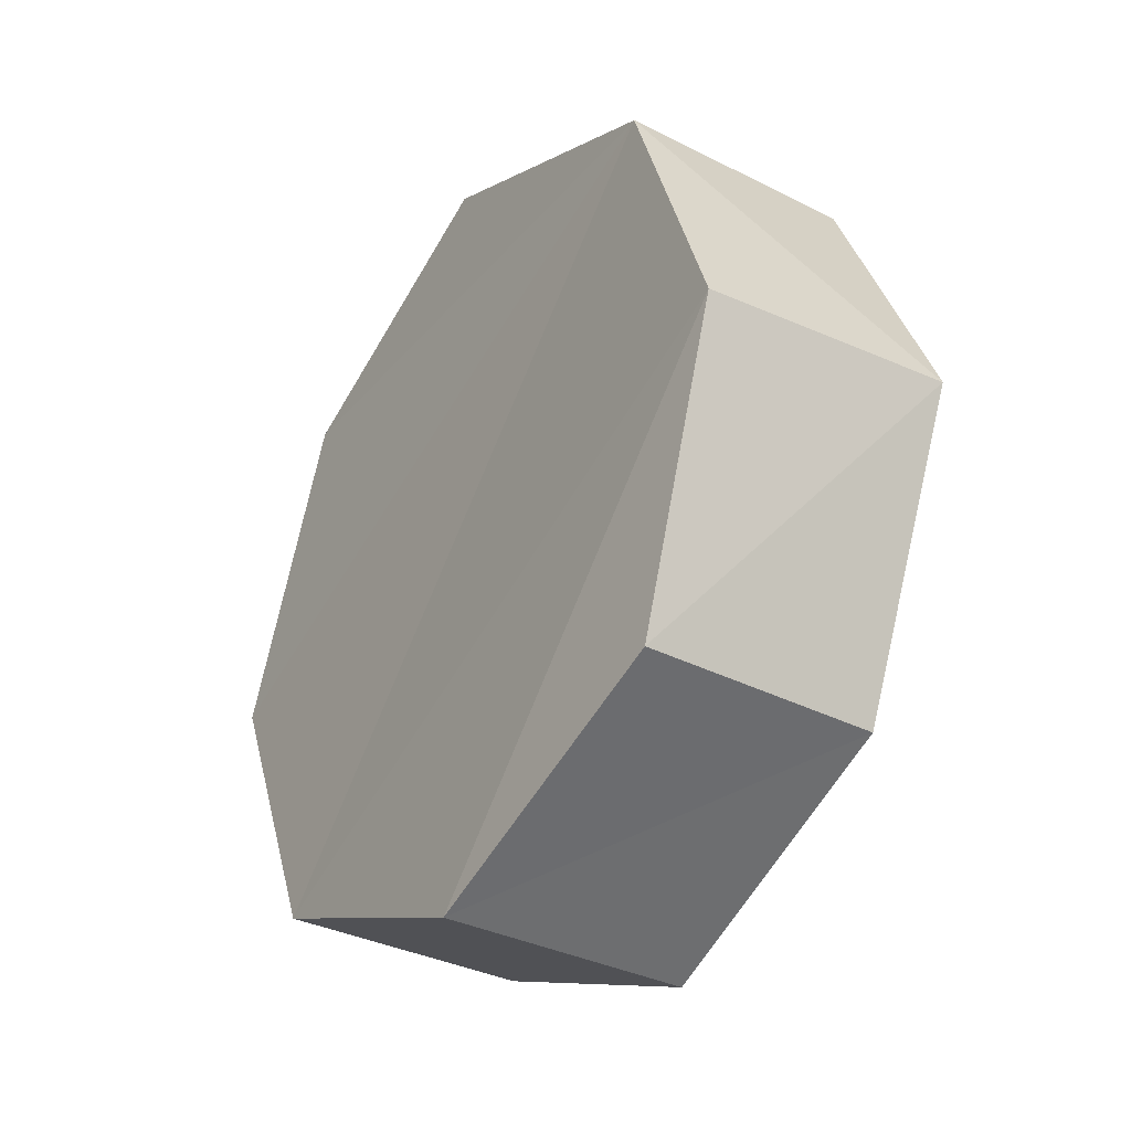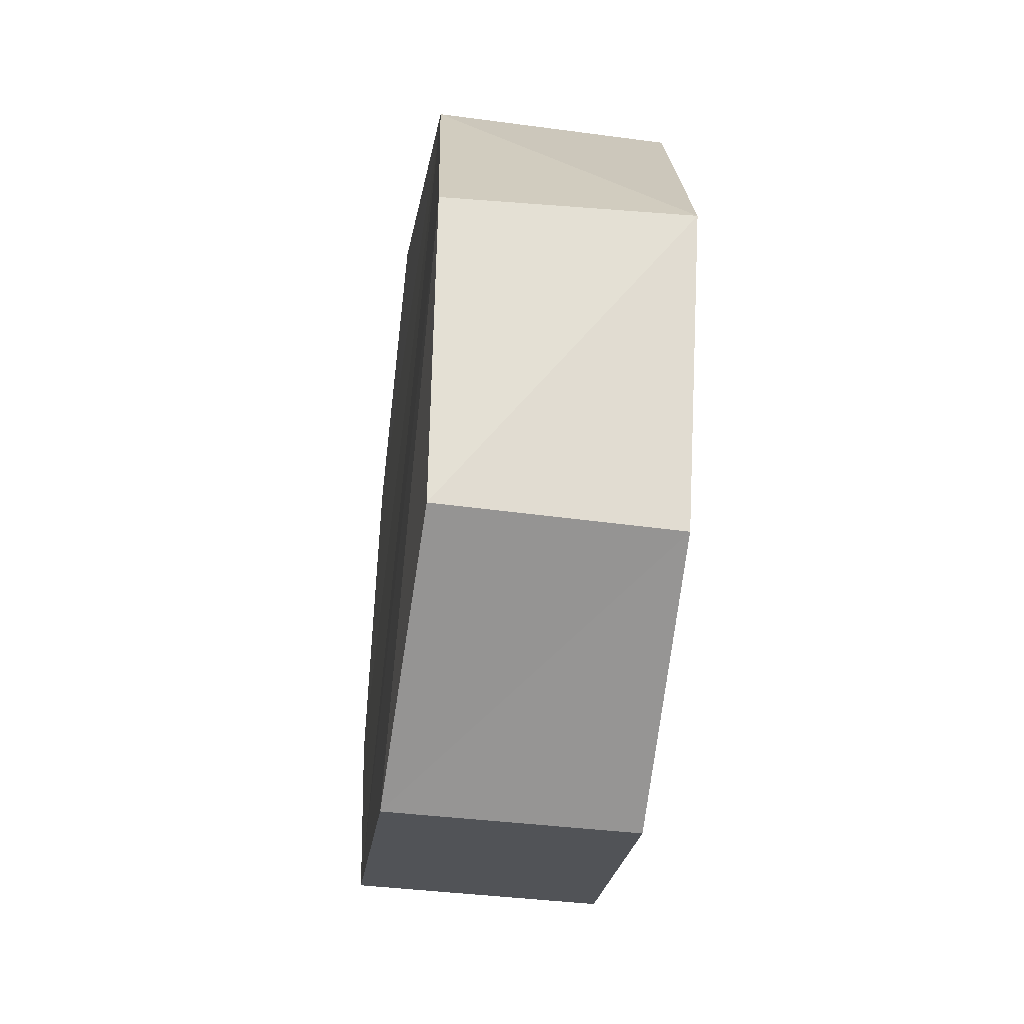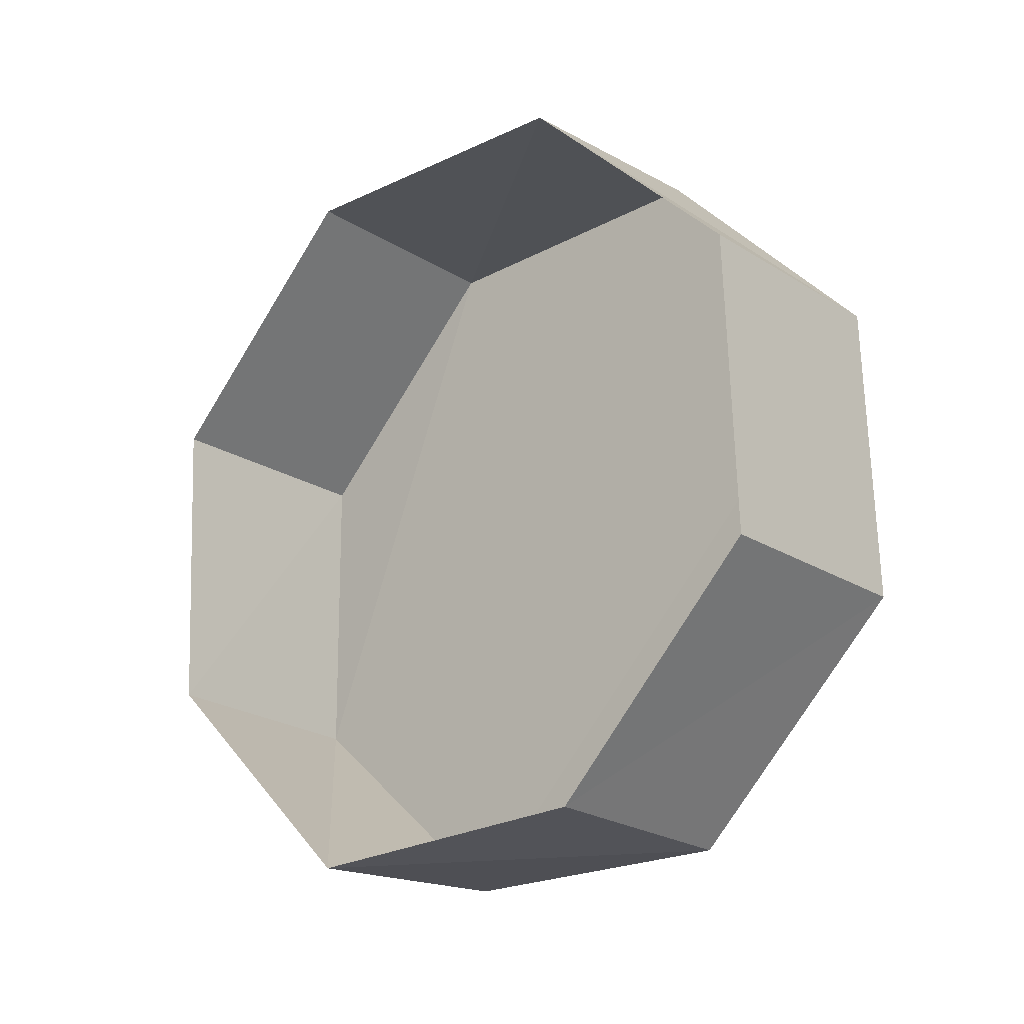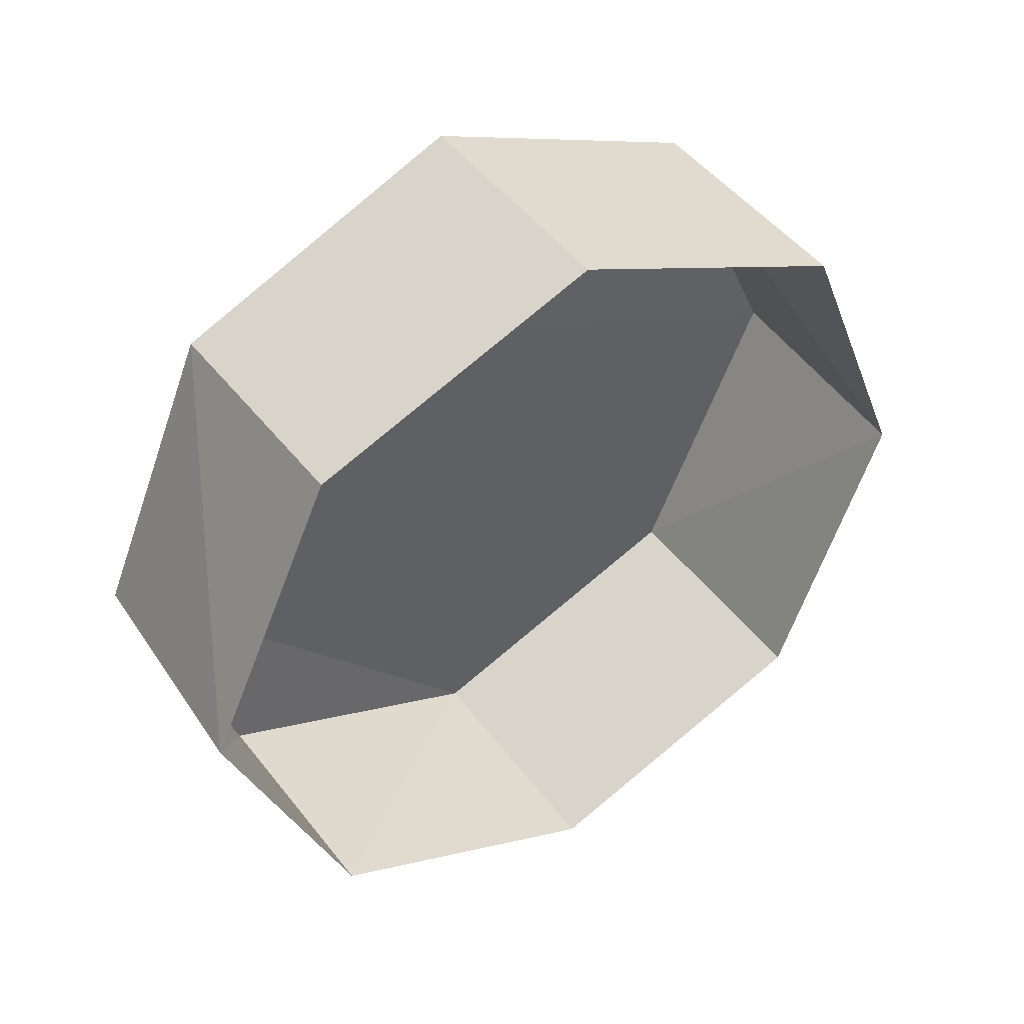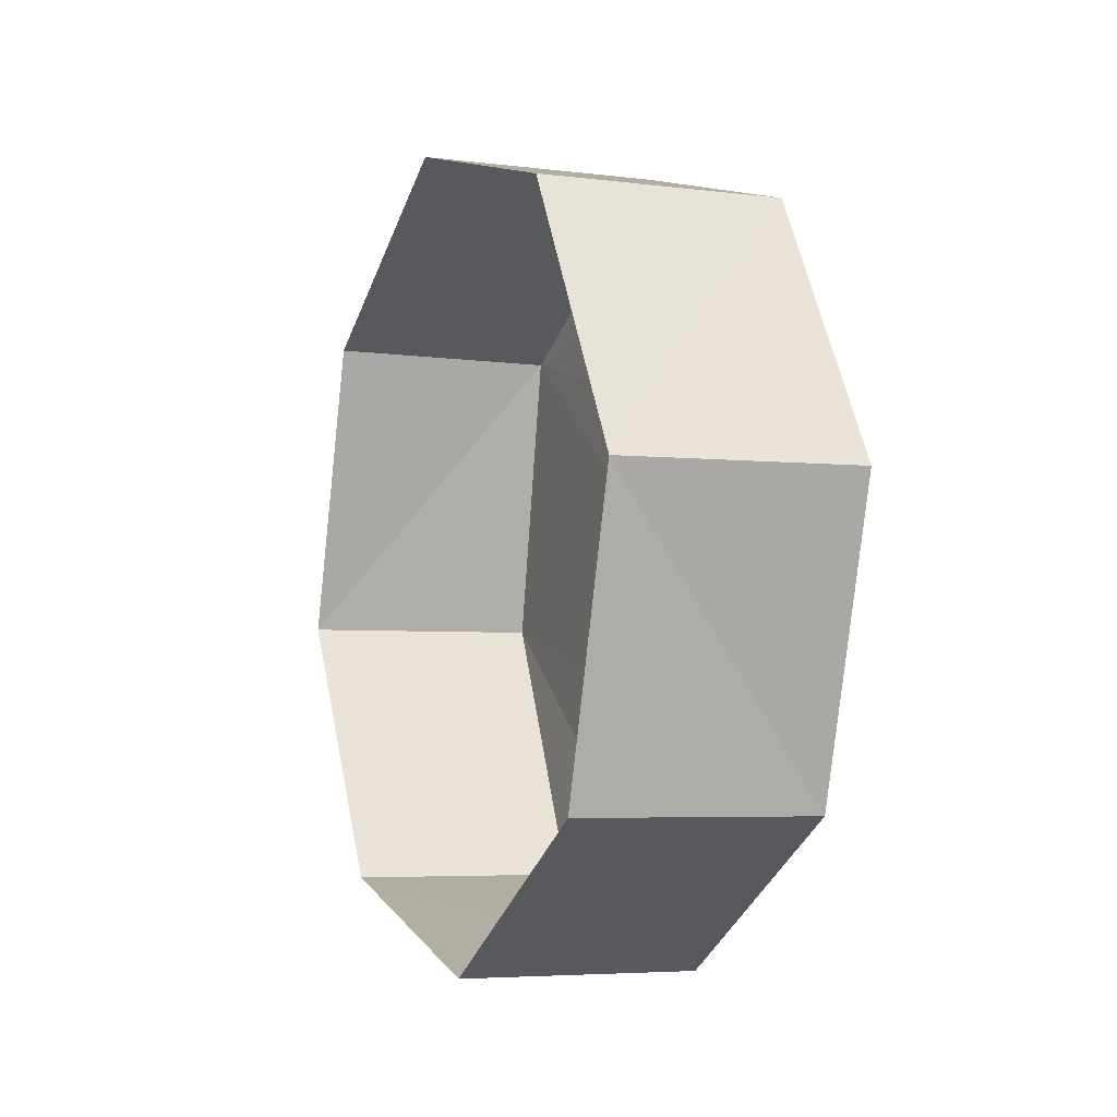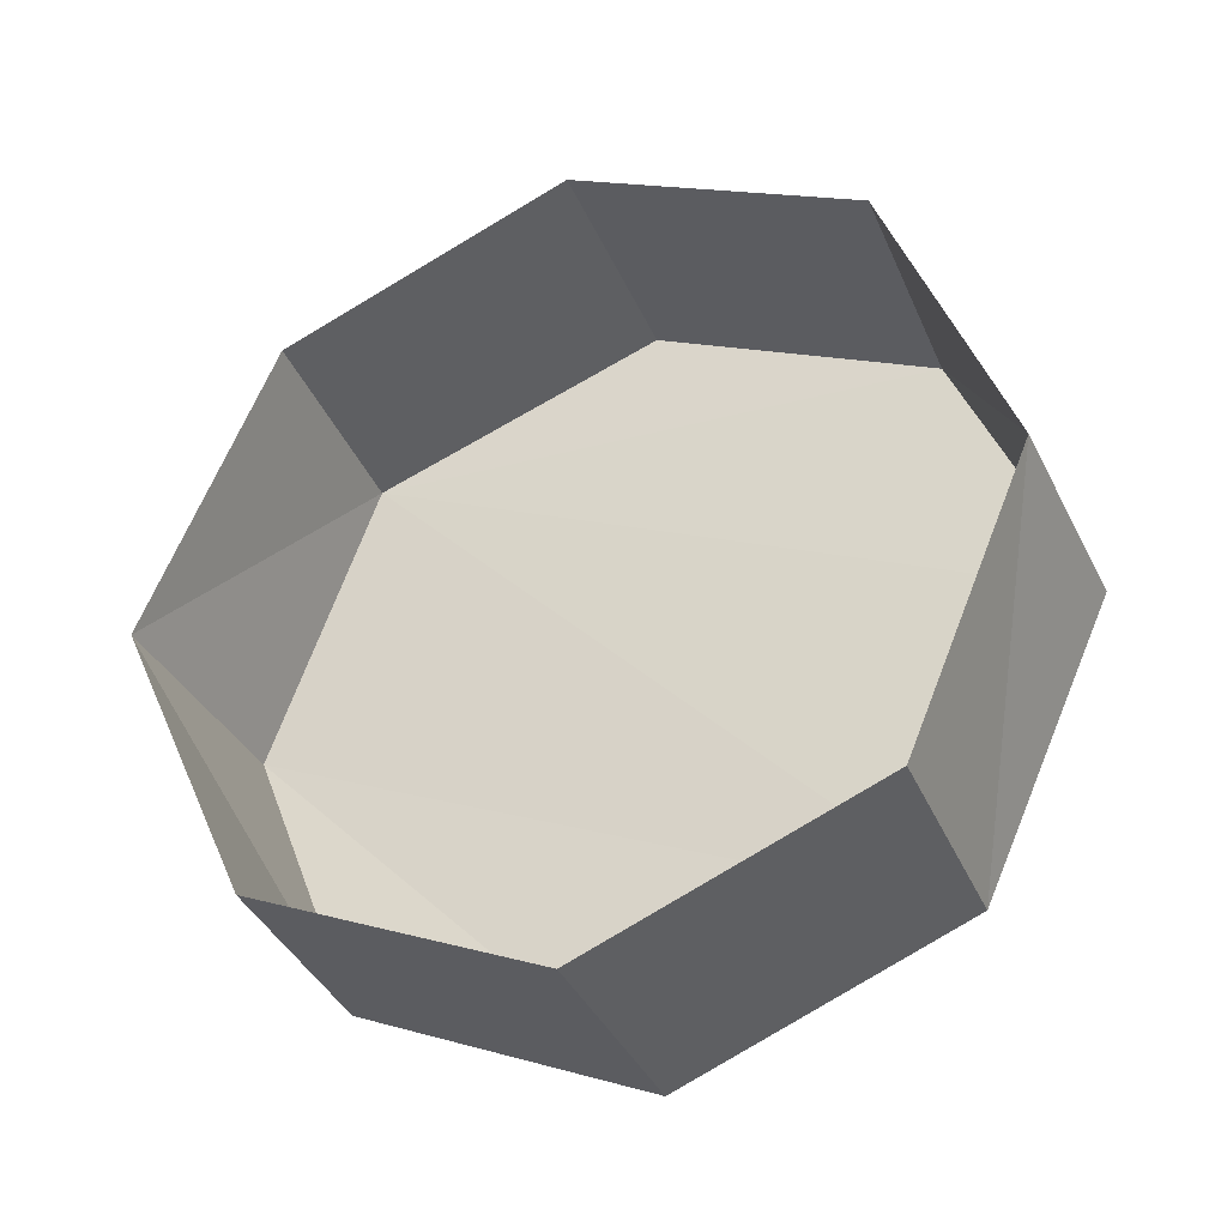
<metadata>
{"format":"obj","ext":"obj","renderer":"f3d","projection":"perspective","resolution":1024,"background":"white","views":[{"elev":-34.5,"azim":169.4,"up":"+Y"},{"elev":-44.7,"azim":-165.0,"up":"+Y"},{"elev":10.6,"azim":-45.5,"up":"+Z"},{"elev":44.5,"azim":-100.9,"up":"+Y"},{"elev":78.5,"azim":-2.8,"up":"+Z"},{"elev":-34.2,"azim":-46.7,"up":"+Y"}]}
</metadata>
<code>
o mesh24/mesh24-geometry#mesh24-geometry
v 0.009064 -0.8299 -0.4197
v 0.03332 -0.8299 -0.4286
v 0.03715 -0.8606 -0.4171
v 0.03715 -0.7993 -0.4171
v 0.04992 -0.8733 -0.389
v 0.01417 -0.8606 -0.4069
v 0.01417 -0.7993 -0.4069
v 0.0614 -0.8606 -0.3609
v 0.04992 -0.7865 -0.389
v 0.06651 -0.8299 -0.3482
v 0.02566 -0.8733 -0.3788
v 0.02566 -0.7865 -0.3788
v 0.0614 -0.7993 -0.3609
v 0.04226 -0.8299 -0.3392
v 0.03715 -0.8606 -0.3507
v 0.03715 -0.7993 -0.3507
f 1 2 3
f 3 2 1
f 1 4 2
f 2 4 1
f 2 5 3
f 3 5 2
f 1 3 6
f 6 3 1
f 1 7 4
f 4 7 1
f 4 8 2
f 2 8 4
f 2 8 5
f 5 8 2
f 3 5 6
f 6 5 3
f 4 7 9
f 9 7 4
f 4 10 8
f 8 10 4
f 5 8 11
f 11 8 5
f 6 5 11
f 11 5 6
f 7 12 9
f 9 12 7
f 9 13 4
f 4 13 9
f 13 10 4
f 4 10 13
f 14 8 10
f 10 8 14
f 11 8 15
f 15 8 11
f 9 12 16
f 16 12 9
f 9 16 13
f 13 16 9
f 14 10 13
f 13 10 14
f 15 8 14
f 14 8 15
f 16 14 13
f 13 14 16

</code>
